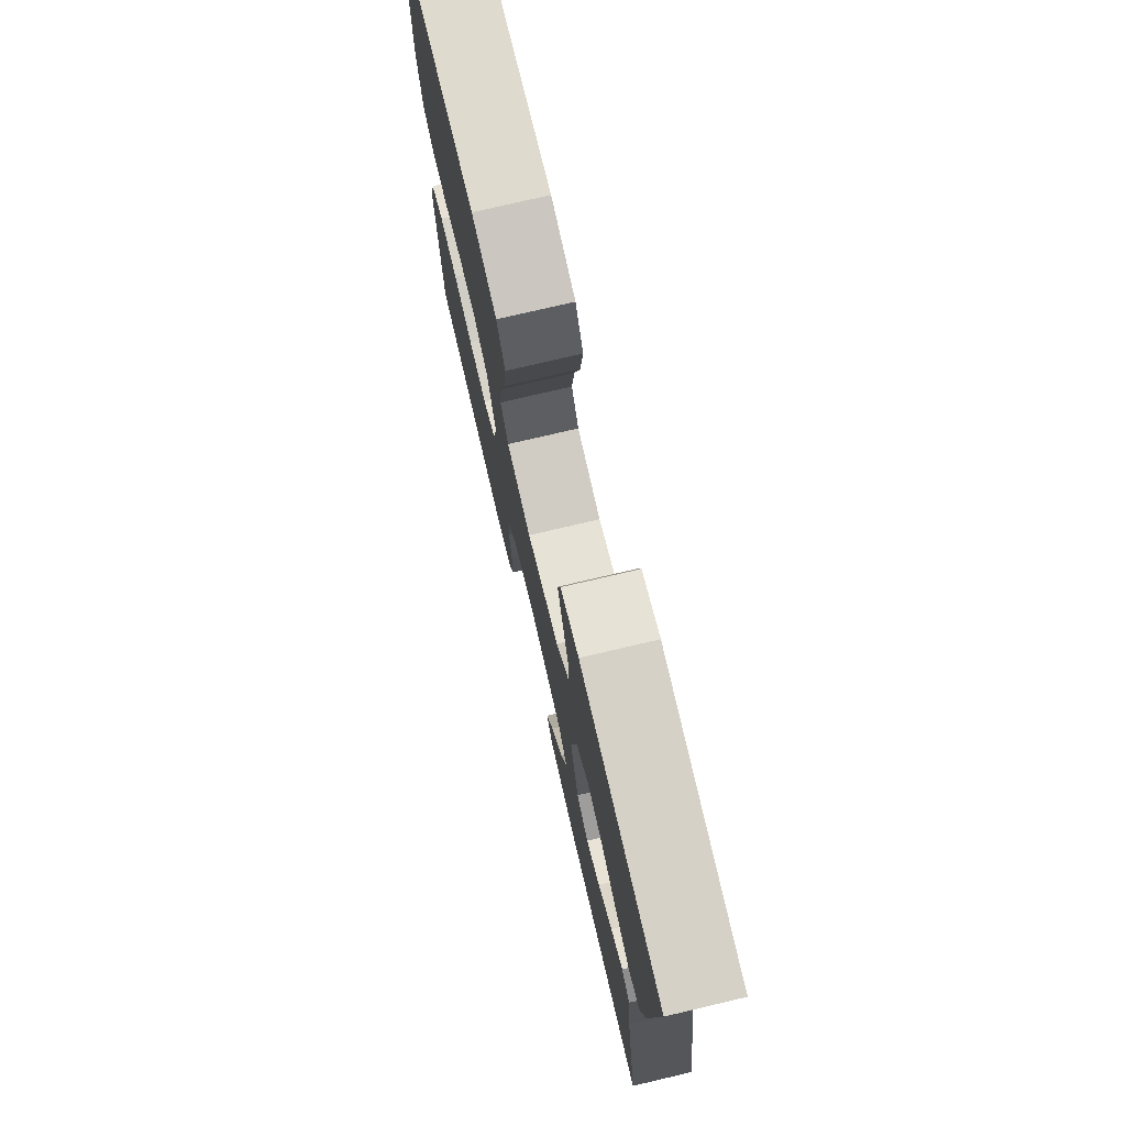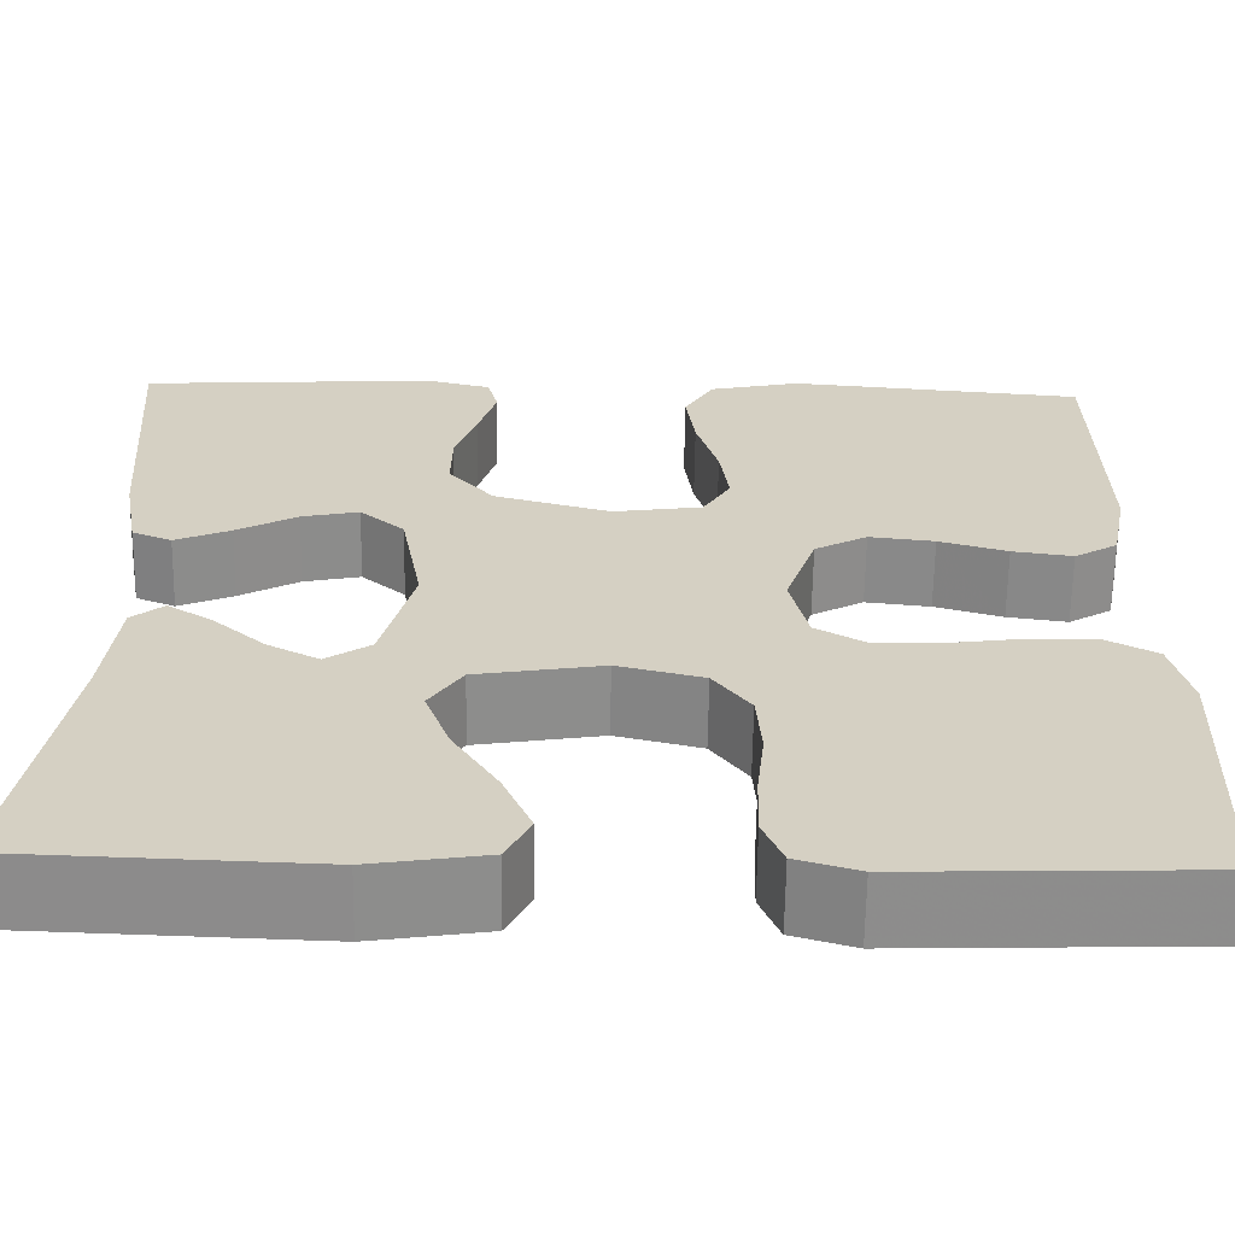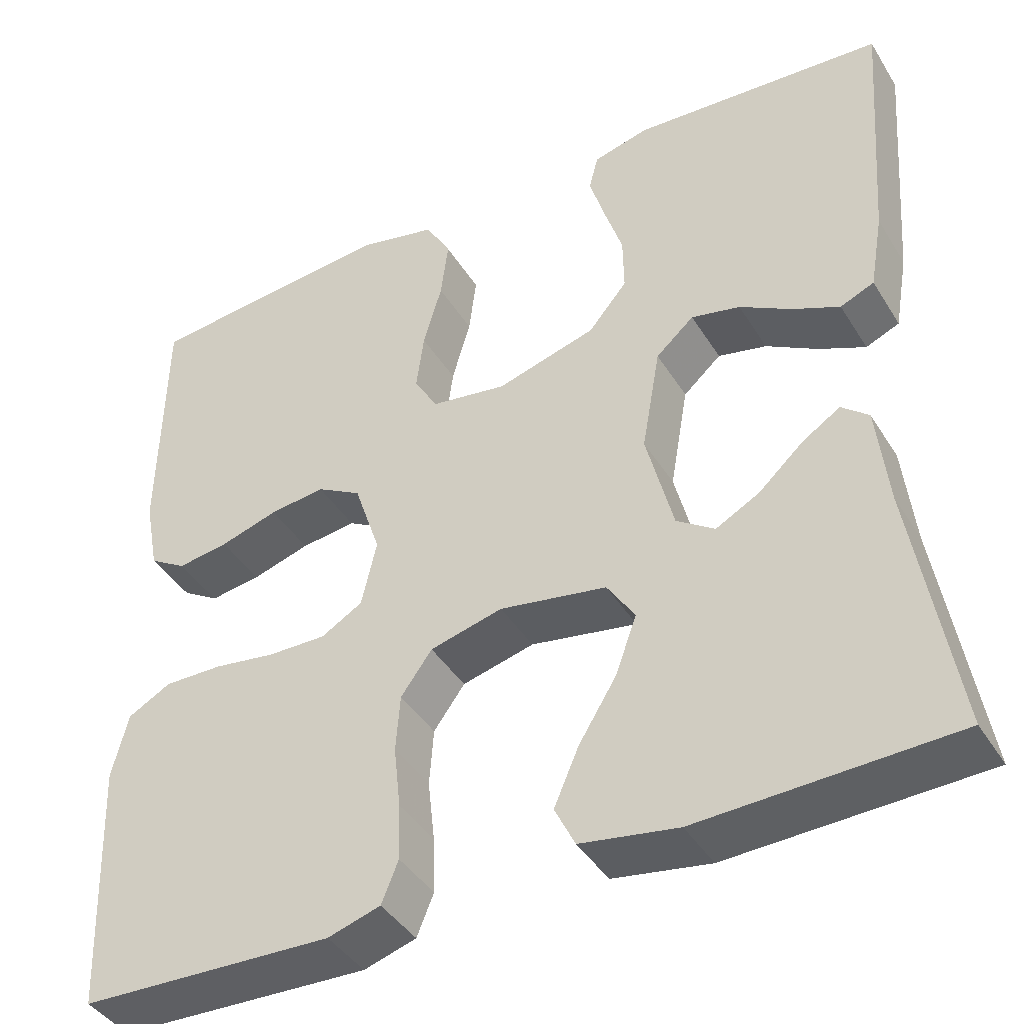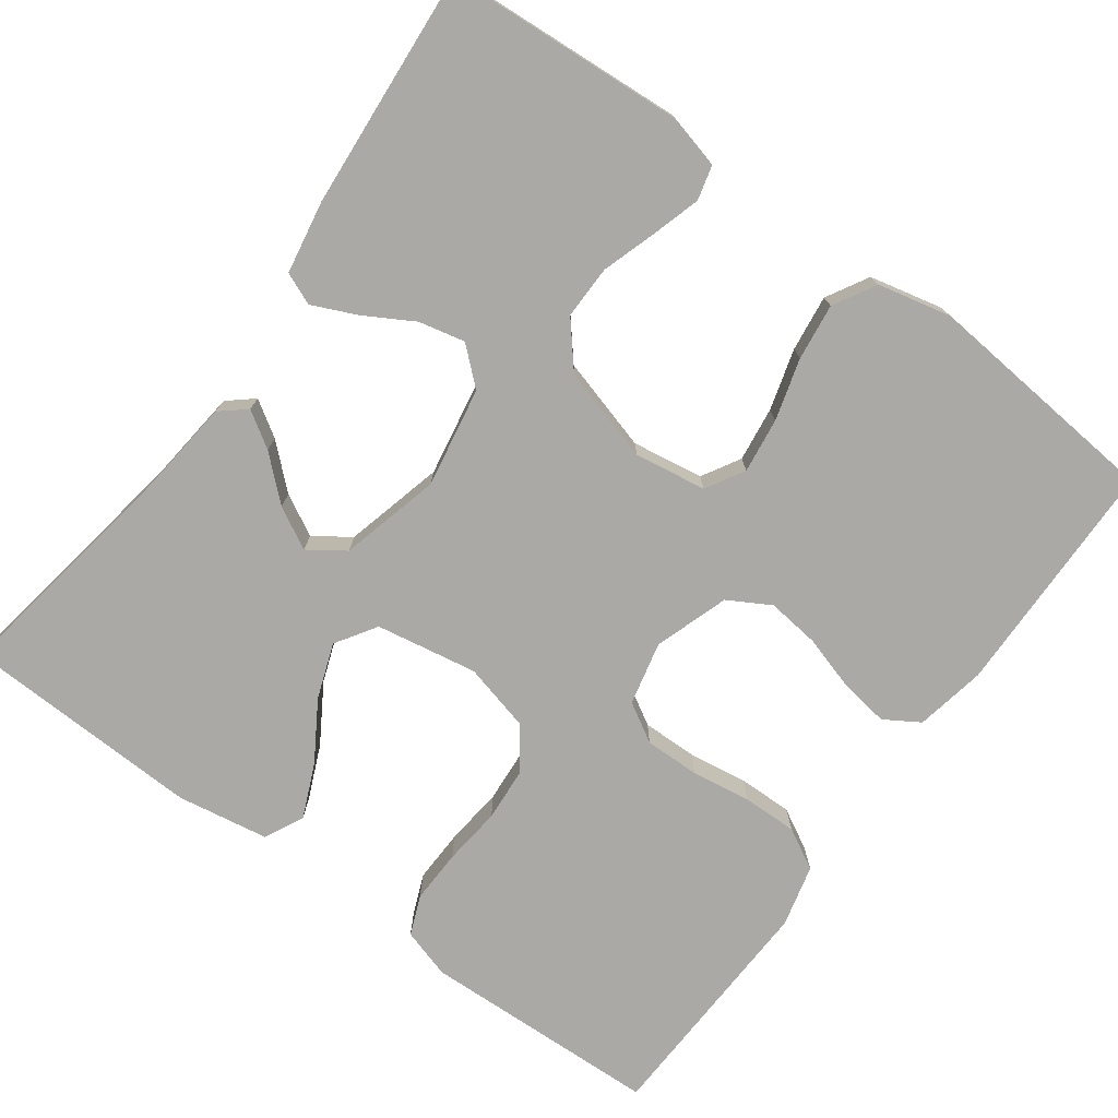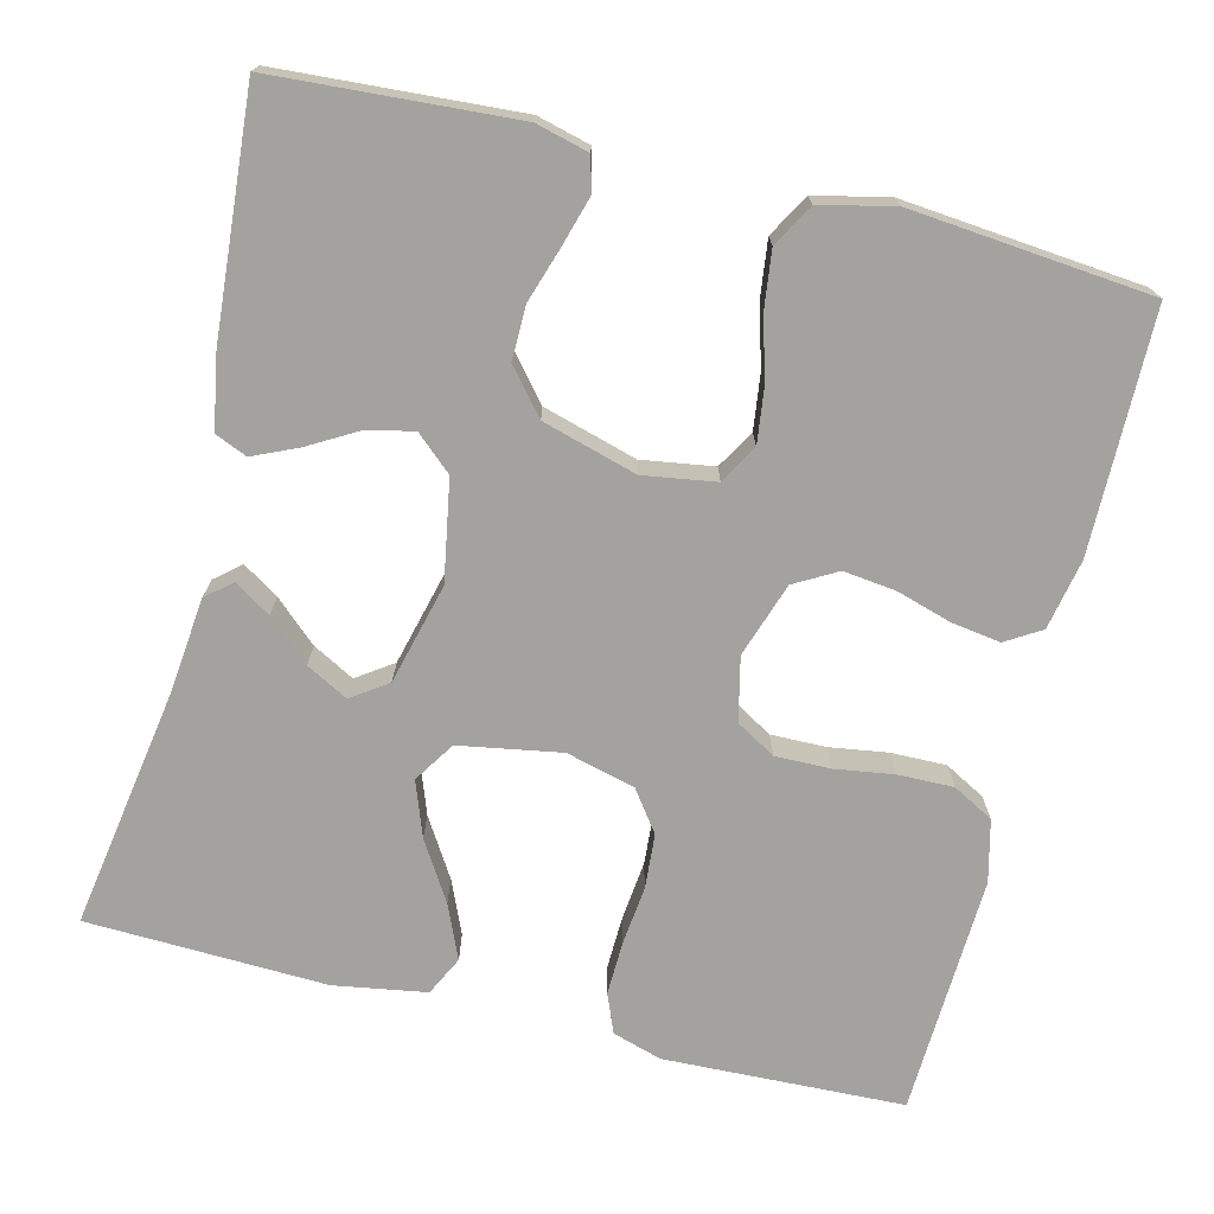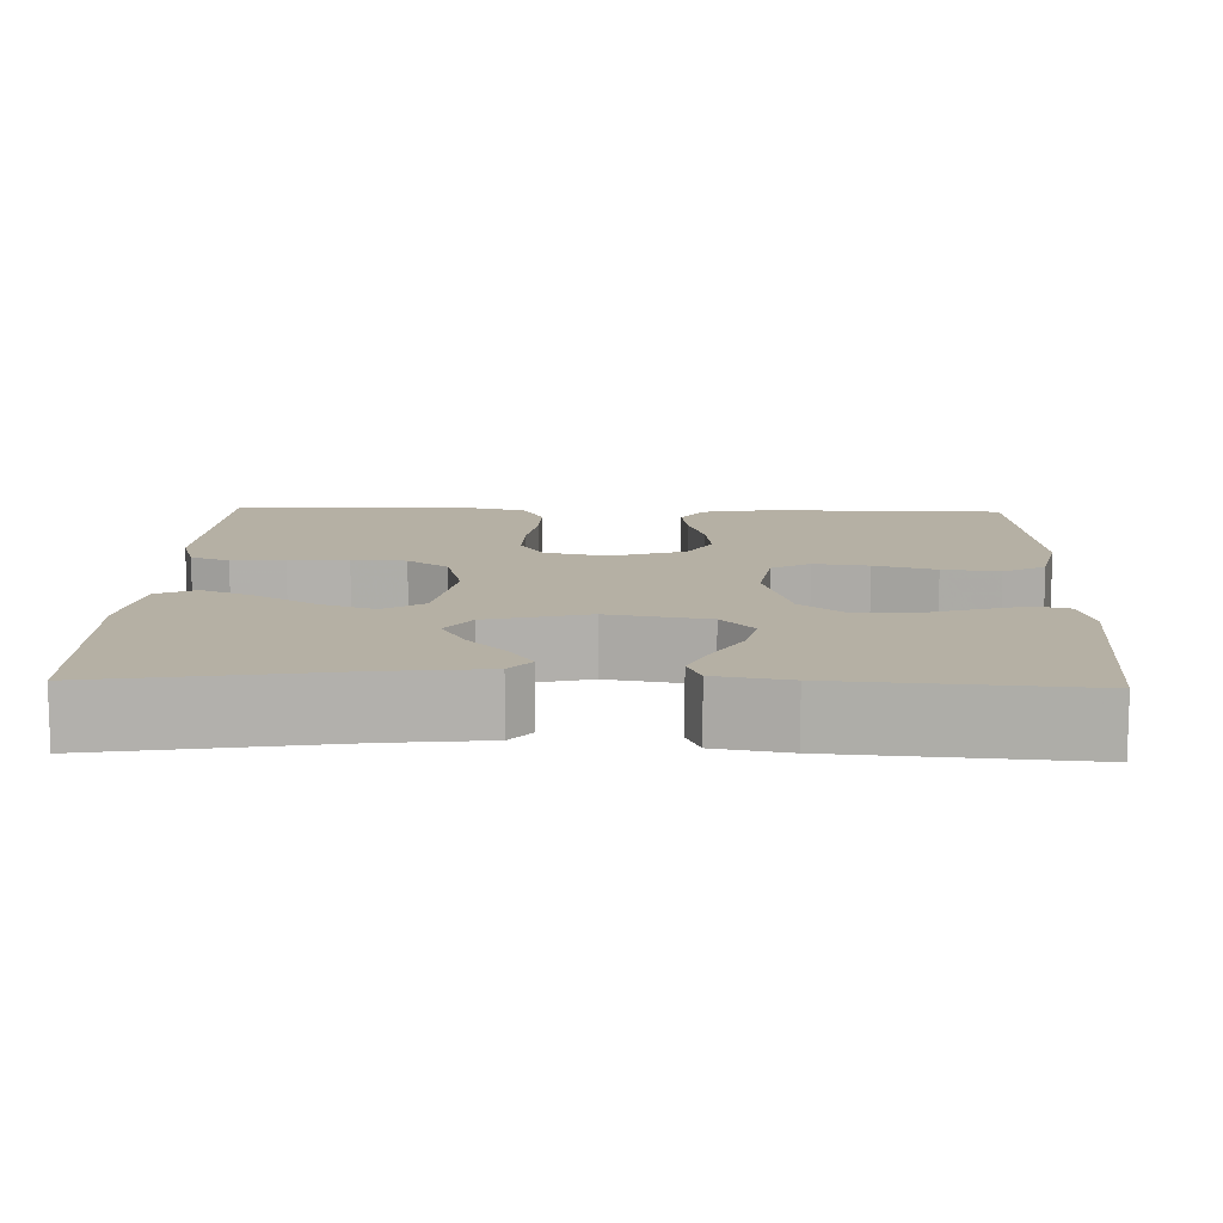
<metadata>
{"format":"obj","ext":"obj","renderer":"f3d","projection":"perspective","resolution":1024,"background":"white","views":[{"elev":76.0,"azim":-103.2,"up":"+Z"},{"elev":-64.2,"azim":-0.9,"up":"+Z"},{"elev":-41.8,"azim":-150.7,"up":"+Z"},{"elev":-75.6,"azim":-36.1,"up":"+Y"},{"elev":-72.5,"azim":-13.9,"up":"+Y"},{"elev":11.6,"azim":-88.2,"up":"+Y"}]}
</metadata>
<code>
v -0.5 0.07 -0.5
v -0.451 0.07 -0.2
v -0.438 0.07 -0.079
v -0.406 0.07 -0.052
v -0.361 0.07 -0.081
v -0.308 0.07 -0.129
v -0.256 0.07 -0.157
v -0.211 0.07 -0.126
v -0.179 0.07 0
v -0.201 0.07 0.125
v -0.246 0.07 0.165
v -0.304 0.07 0.152
v -0.365 0.07 0.117
v -0.421 0.07 0.092
v -0.461 0.07 0.109
v -0.477 0.07 0.2
v -0.5 0.07 0.5
v -0.2 0.07 0.52
v -0.134 0.07 0.503
v -0.123 0.07 0.46
v -0.141 0.07 0.399
v -0.163 0.07 0.331
v -0.164 0.07 0.264
v -0.118 0.07 0.209
v 0 0.07 0.175
v 0.09 0.07 0.189
v 0.118 0.07 0.237
v 0.109 0.07 0.306
v 0.087 0.07 0.383
v 0.078 0.07 0.454
v 0.108 0.07 0.507
v 0.2 0.07 0.528
v 0.5 0.07 0.5
v 0.504 0.07 0.2
v 0.487 0.07 0.112
v 0.443 0.07 0.085
v 0.382 0.07 0.094
v 0.313 0.07 0.115
v 0.247 0.07 0.123
v 0.194 0.07 0.093
v 0.163 0.07 0
v 0.181 0.07 -0.079
v 0.23 0.07 -0.108
v 0.299 0.07 -0.107
v 0.373 0.07 -0.096
v 0.442 0.07 -0.095
v 0.493 0.07 -0.123
v 0.512 0.07 -0.2
v 0.5 0.07 -0.5
v 0.2 0.07 -0.511
v 0.138 0.07 -0.492
v 0.118 0.07 -0.443
v 0.12 0.07 -0.376
v 0.128 0.07 -0.302
v 0.123 0.07 -0.234
v 0.086 0.07 -0.183
v 0 0.07 -0.161
v -0.127 0.07 -0.183
v -0.16 0.07 -0.234
v -0.135 0.07 -0.303
v -0.09 0.07 -0.376
v -0.061 0.07 -0.443
v -0.085 0.07 -0.492
v -0.2 0.07 -0.511
v -0.5 0 -0.5
v -0.451 0 -0.2
v -0.438 0 -0.079
v -0.406 0 -0.052
v -0.361 0 -0.081
v -0.308 0 -0.129
v -0.256 0 -0.157
v -0.211 0 -0.126
v -0.179 0 0
v -0.201 0 0.125
v -0.246 0 0.165
v -0.304 0 0.152
v -0.365 0 0.117
v -0.421 0 0.092
v -0.461 0 0.109
v -0.477 0 0.2
v -0.5 0 0.5
v -0.2 0 0.52
v -0.134 0 0.503
v -0.123 0 0.46
v -0.141 0 0.399
v -0.163 0 0.331
v -0.164 0 0.264
v -0.118 0 0.209
v 0 0 0.175
v 0.09 0 0.189
v 0.118 0 0.237
v 0.109 0 0.306
v 0.087 0 0.383
v 0.078 0 0.454
v 0.108 0 0.507
v 0.2 0 0.528
v 0.5 0 0.5
v 0.504 0 0.2
v 0.487 0 0.112
v 0.443 0 0.085
v 0.382 0 0.094
v 0.313 0 0.115
v 0.247 0 0.123
v 0.194 0 0.093
v 0.163 0 0
v 0.181 0 -0.079
v 0.23 0 -0.108
v 0.299 0 -0.107
v 0.373 0 -0.096
v 0.442 0 -0.095
v 0.493 0 -0.123
v 0.512 0 -0.2
v 0.5 0 -0.5
v 0.2 0 -0.511
v 0.138 0 -0.492
v 0.118 0 -0.443
v 0.12 0 -0.376
v 0.128 0 -0.302
v 0.123 0 -0.234
v 0.086 0 -0.183
v 0 0 -0.161
v -0.127 0 -0.183
v -0.16 0 -0.234
v -0.135 0 -0.303
v -0.09 0 -0.376
v -0.061 0 -0.443
v -0.085 0 -0.492
v -0.2 0 -0.511
f 63 64 1 2
f 60 61 62 63
f 59 60 63 2
f 58 59 2
f 57 58 2
f 51 52 53 54
f 49 50 51 54
f 49 54 55
f 48 49 55 56
f 44 45 46 47
f 43 44 47 48
f 35 36 37 38
f 35 38 39
f 34 35 39
f 33 34 39
f 32 33 39 40
f 28 29 30 31
f 27 28 31 32
f 19 20 21 22
f 17 18 19 22
f 17 22 23
f 16 17 23 24
f 12 13 14 15
f 12 15 16 24
f 3 4 5 6
f 3 6 7
f 2 3 7
f 57 2 7
f 43 48 56 57
f 42 43 57 7
f 41 42 7 8
f 27 32 40 41
f 26 27 41
f 25 26 41 8
f 24 25 8 9
f 11 12 24
f 10 11 24
f 9 10 24
f 66 65 128 127
f 127 126 125 124
f 66 127 124 123
f 66 123 122
f 66 122 121
f 118 117 116 115
f 118 115 114 113
f 119 118 113
f 120 119 113 112
f 111 110 109 108
f 112 111 108 107
f 102 101 100 99
f 103 102 99
f 103 99 98
f 103 98 97
f 104 103 97 96
f 95 94 93 92
f 96 95 92 91
f 86 85 84 83
f 86 83 82 81
f 87 86 81
f 88 87 81 80
f 79 78 77 76
f 88 80 79 76
f 70 69 68 67
f 71 70 67
f 71 67 66
f 71 66 121
f 121 120 112 107
f 71 121 107 106
f 72 71 106 105
f 105 104 96 91
f 105 91 90
f 72 105 90 89
f 73 72 89 88
f 88 76 75
f 88 75 74
f 88 74 73
f 1 65 66 2
f 2 66 67 3
f 3 67 68 4
f 4 68 69 5
f 5 69 70 6
f 6 70 71 7
f 7 71 72 8
f 8 72 73 9
f 9 73 74 10
f 10 74 75 11
f 11 75 76 12
f 12 76 77 13
f 13 77 78 14
f 14 78 79 15
f 15 79 80 16
f 16 80 81 17
f 17 81 82 18
f 18 82 83 19
f 19 83 84 20
f 20 84 85 21
f 21 85 86 22
f 22 86 87 23
f 23 87 88 24
f 24 88 89 25
f 25 89 90 26
f 26 90 91 27
f 27 91 92 28
f 28 92 93 29
f 29 93 94 30
f 30 94 95 31
f 31 95 96 32
f 32 96 97 33
f 33 97 98 34
f 34 98 99 35
f 35 99 100 36
f 36 100 101 37
f 37 101 102 38
f 38 102 103 39
f 39 103 104 40
f 40 104 105 41
f 41 105 106 42
f 42 106 107 43
f 43 107 108 44
f 44 108 109 45
f 45 109 110 46
f 46 110 111 47
f 47 111 112 48
f 48 112 113 49
f 49 113 114 50
f 50 114 115 51
f 51 115 116 52
f 52 116 117 53
f 53 117 118 54
f 54 118 119 55
f 55 119 120 56
f 56 120 121 57
f 57 121 122 58
f 58 122 123 59
f 59 123 124 60
f 60 124 125 61
f 61 125 126 62
f 62 126 127 63
f 63 127 128 64
f 64 128 65 1

</code>
